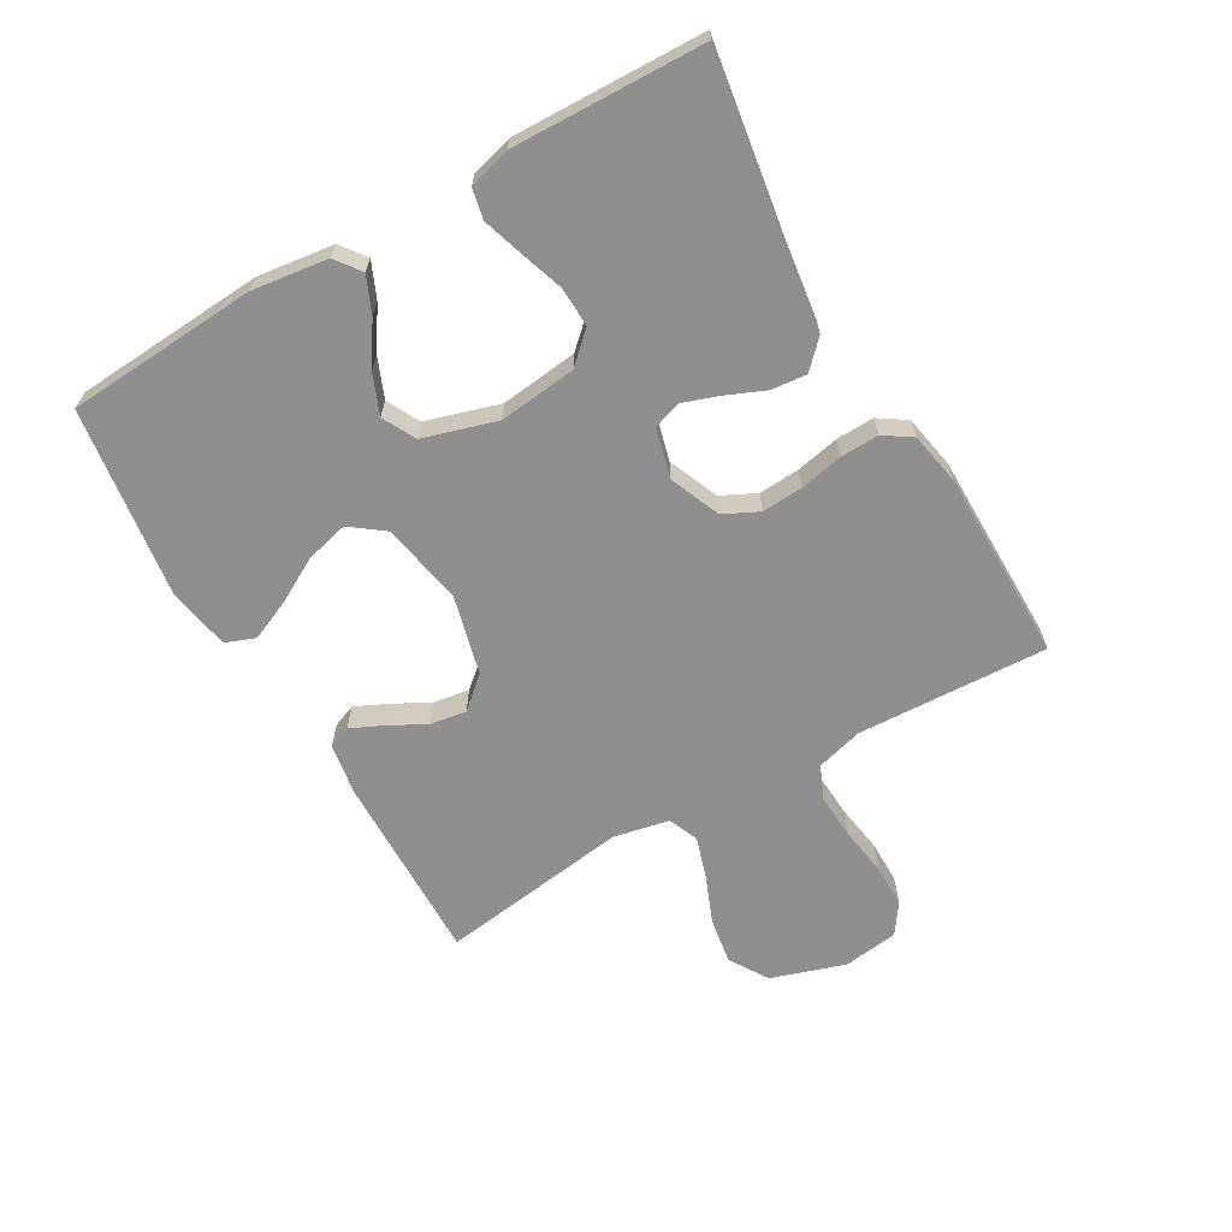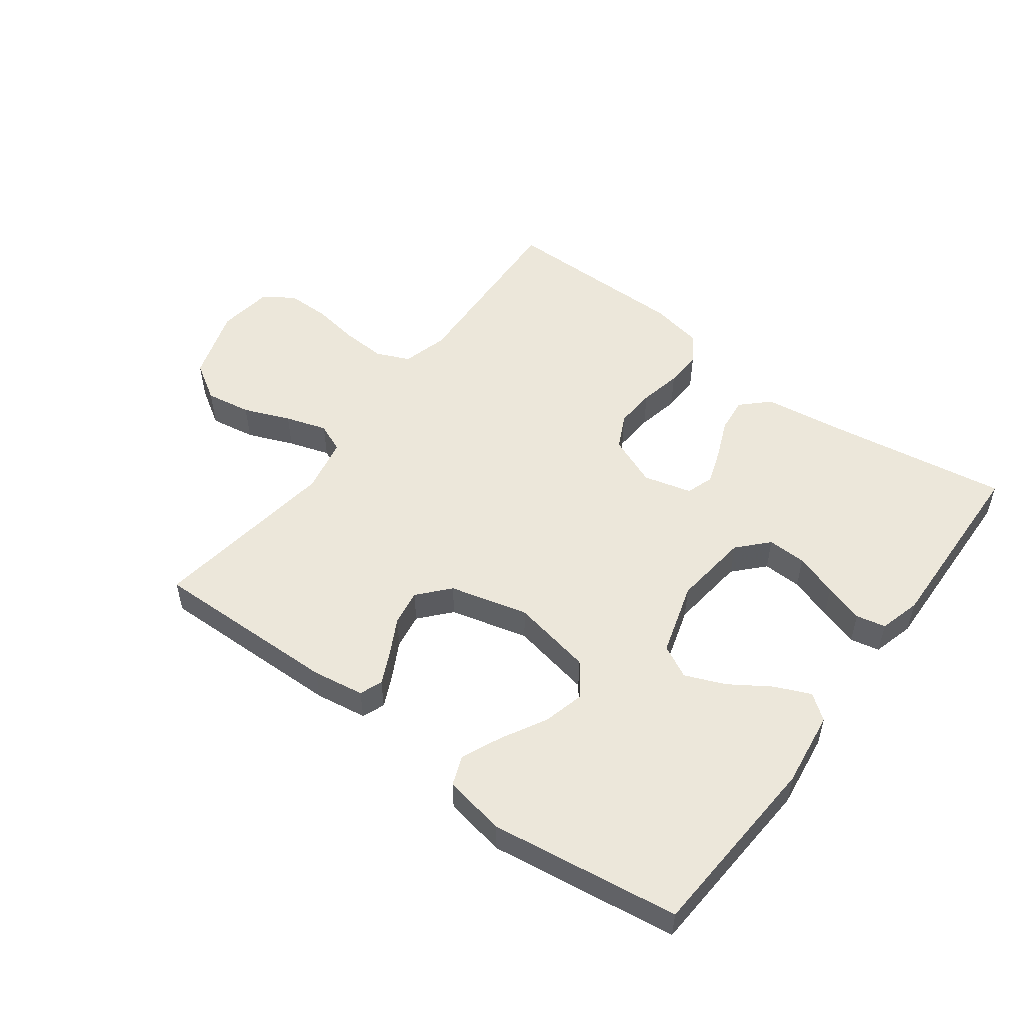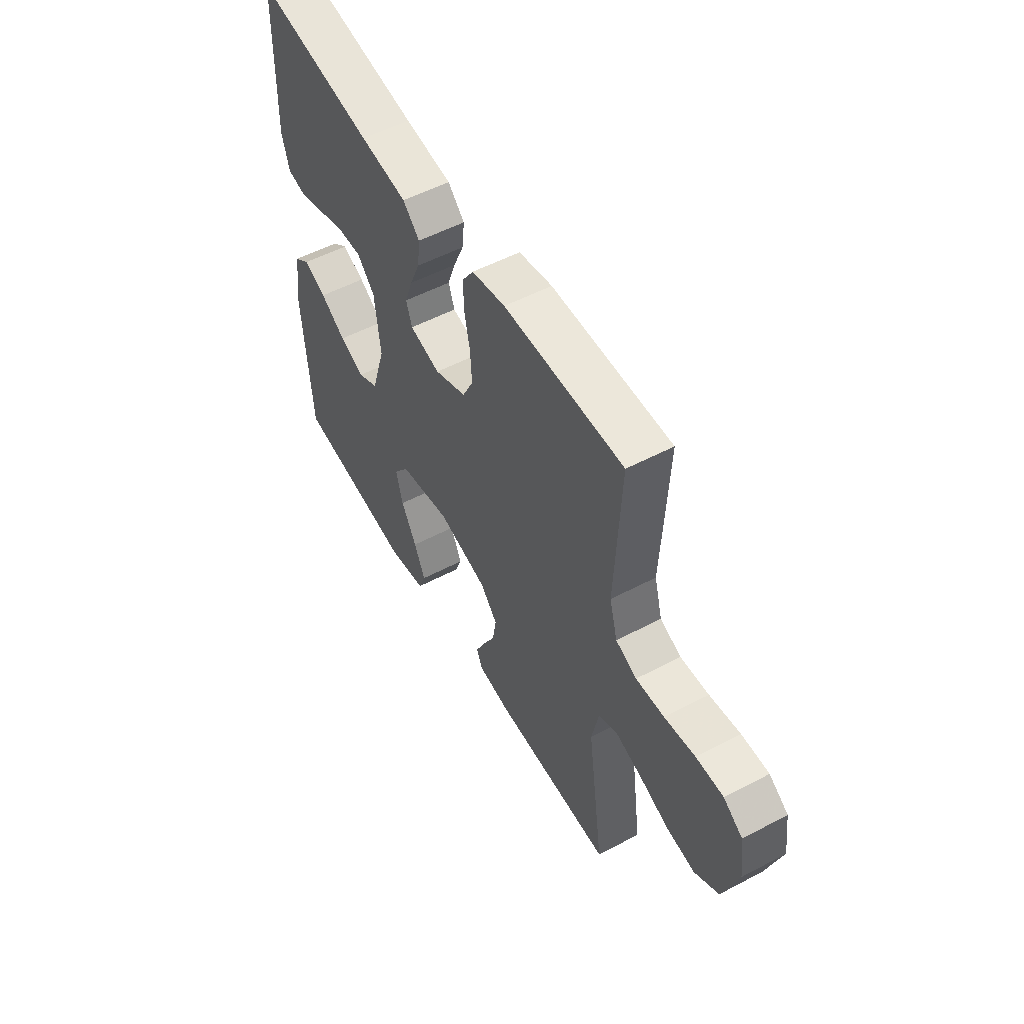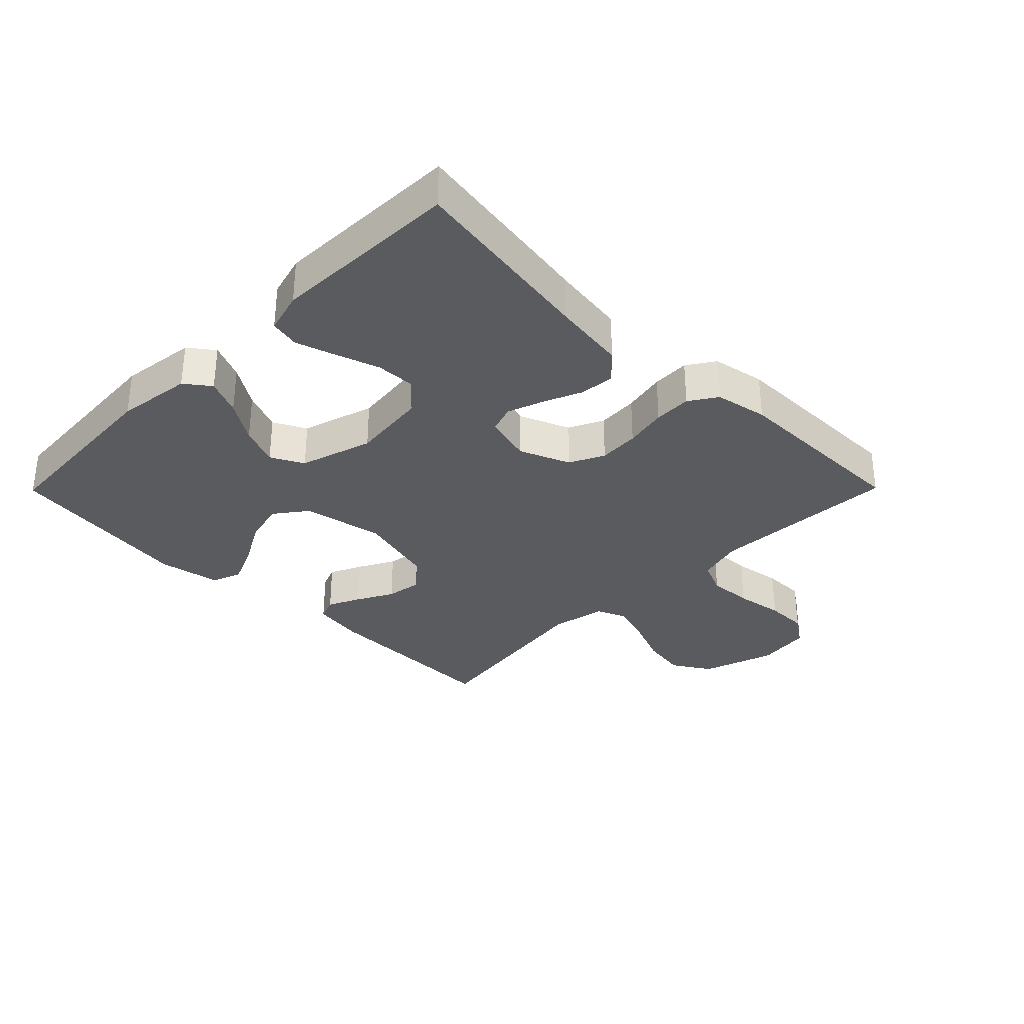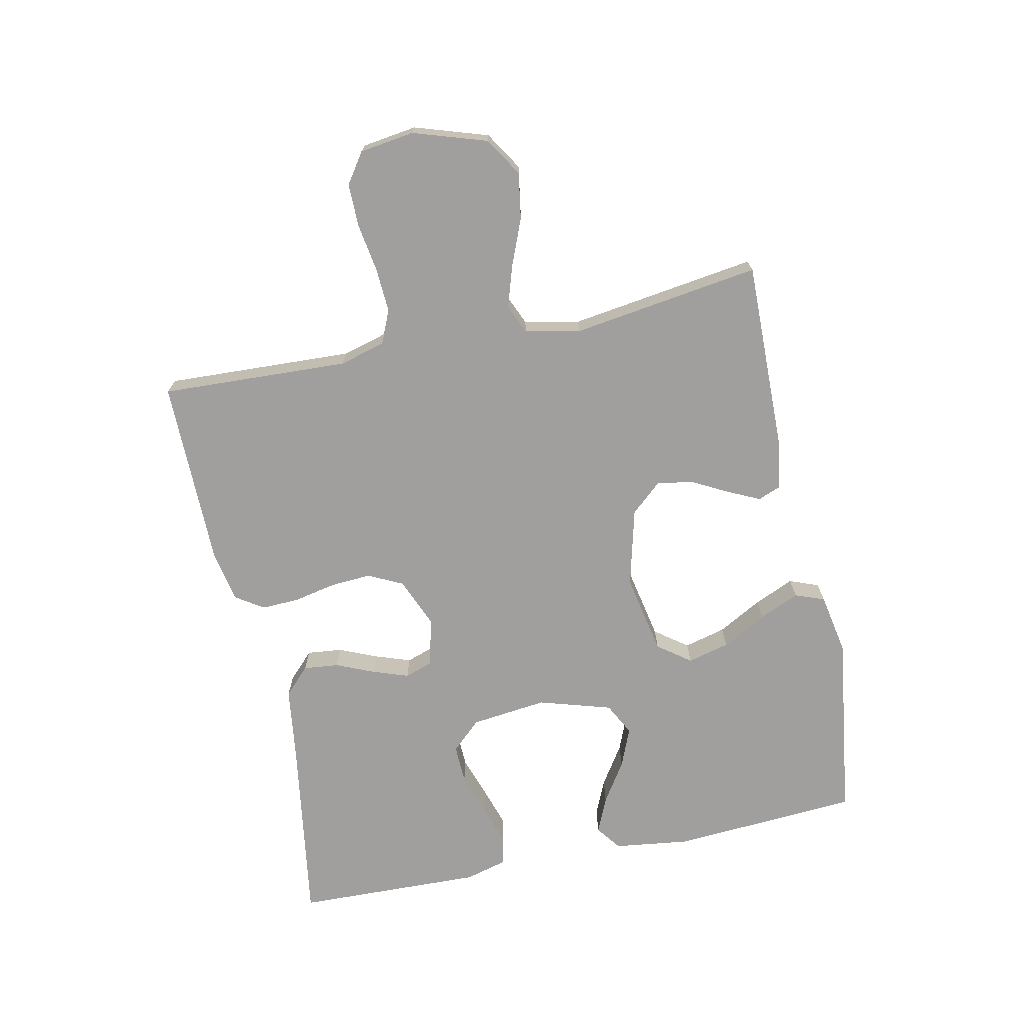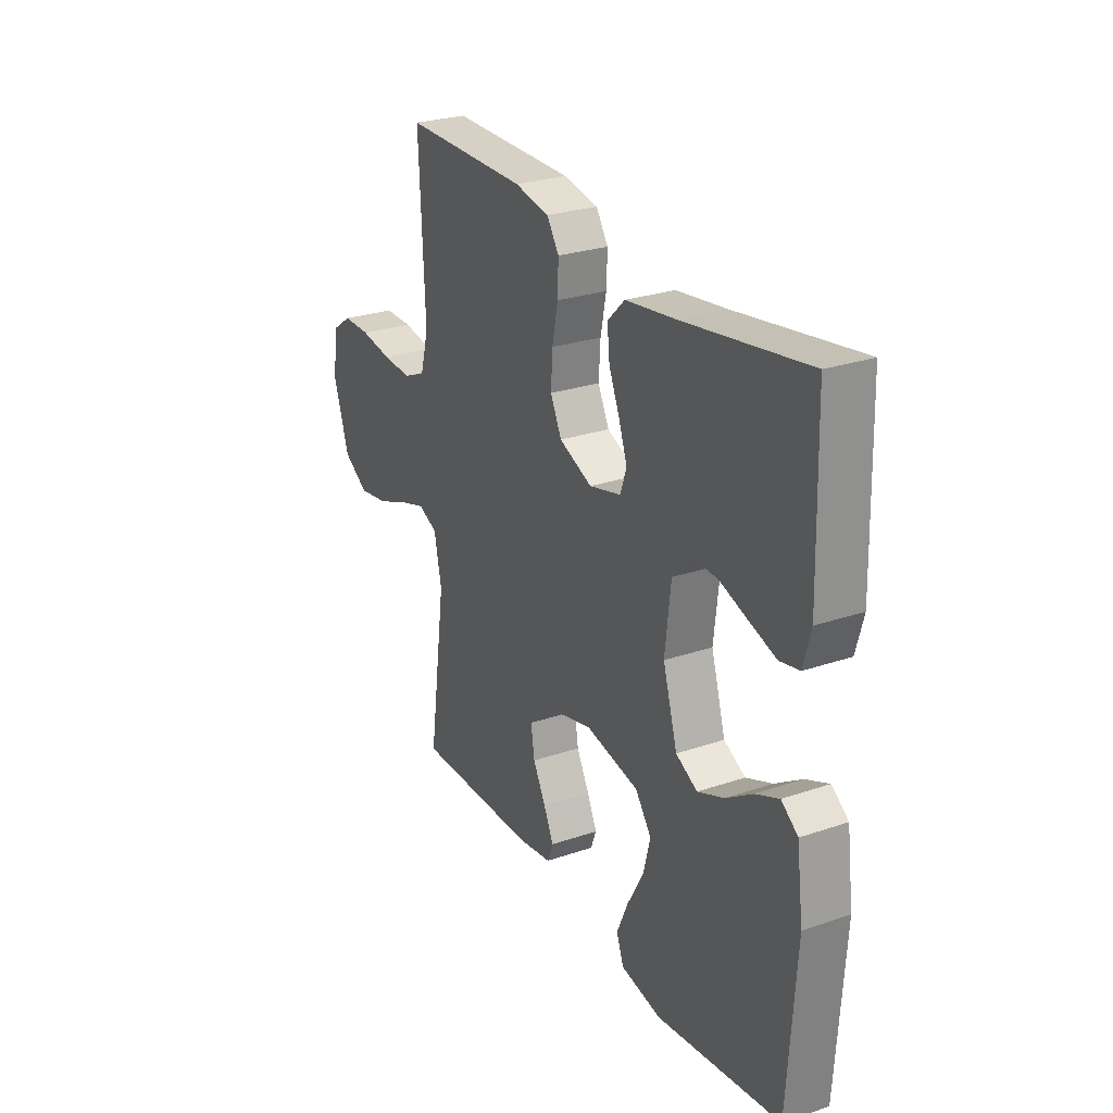
<metadata>
{"format":"obj","ext":"obj","renderer":"f3d","projection":"perspective","resolution":1024,"background":"white","views":[{"elev":-65.1,"azim":-60.0,"up":"+Y"},{"elev":52.5,"azim":-143.3,"up":"+Y"},{"elev":53.9,"azim":60.7,"up":"+Z"},{"elev":-32.6,"azim":-44.7,"up":"+Y"},{"elev":-71.4,"azim":102.0,"up":"+Y"},{"elev":26.8,"azim":-117.9,"up":"+Z"}]}
</metadata>
<code>
v -0.5 0.07 -0.5
v -0.519 0.07 -0.2
v -0.503 0.07 -0.08
v -0.463 0.07 -0.05
v -0.406 0.07 -0.075
v -0.342 0.07 -0.117
v -0.279 0.07 -0.143
v -0.227 0.07 -0.116
v -0.192 0.07 0
v -0.206 0.07 0.122
v -0.25 0.07 0.169
v -0.312 0.07 0.167
v -0.381 0.07 0.144
v -0.444 0.07 0.124
v -0.491 0.07 0.134
v -0.509 0.07 0.2
v -0.5 0.07 0.5
v -0.2 0.07 0.453
v -0.082 0.07 0.437
v -0.04 0.07 0.396
v -0.046 0.07 0.34
v -0.072 0.07 0.279
v -0.092 0.07 0.222
v -0.077 0.07 0.178
v 0 0.07 0.158
v 0.08 0.07 0.191
v 0.107 0.07 0.246
v 0.103 0.07 0.311
v 0.089 0.07 0.379
v 0.087 0.07 0.439
v 0.116 0.07 0.483
v 0.2 0.07 0.499
v 0.5 0.07 0.5
v 0.486 0.07 0.2
v 0.506 0.07 0.127
v 0.559 0.07 0.104
v 0.63 0.07 0.108
v 0.707 0.07 0.12
v 0.775 0.07 0.12
v 0.823 0.07 0.087
v 0.835 0.07 0
v 0.797 0.07 -0.117
v 0.736 0.07 -0.155
v 0.663 0.07 -0.143
v 0.589 0.07 -0.113
v 0.523 0.07 -0.092
v 0.476 0.07 -0.112
v 0.458 0.07 -0.2
v 0.5 0.07 -0.5
v 0.2 0.07 -0.494
v 0.118 0.07 -0.481
v 0.104 0.07 -0.445
v 0.128 0.07 -0.394
v 0.159 0.07 -0.336
v 0.168 0.07 -0.279
v 0.125 0.07 -0.23
v 0 0.07 -0.198
v -0.129 0.07 -0.223
v -0.168 0.07 -0.275
v -0.151 0.07 -0.342
v -0.112 0.07 -0.413
v -0.084 0.07 -0.477
v -0.102 0.07 -0.524
v -0.2 0.07 -0.542
v -0.5 0 -0.5
v -0.519 0 -0.2
v -0.503 0 -0.08
v -0.463 0 -0.05
v -0.406 0 -0.075
v -0.342 0 -0.117
v -0.279 0 -0.143
v -0.227 0 -0.116
v -0.192 0 0
v -0.206 0 0.122
v -0.25 0 0.169
v -0.312 0 0.167
v -0.381 0 0.144
v -0.444 0 0.124
v -0.491 0 0.134
v -0.509 0 0.2
v -0.5 0 0.5
v -0.2 0 0.453
v -0.082 0 0.437
v -0.04 0 0.396
v -0.046 0 0.34
v -0.072 0 0.279
v -0.092 0 0.222
v -0.077 0 0.178
v 0 0 0.158
v 0.08 0 0.191
v 0.107 0 0.246
v 0.103 0 0.311
v 0.089 0 0.379
v 0.087 0 0.439
v 0.116 0 0.483
v 0.2 0 0.499
v 0.5 0 0.5
v 0.486 0 0.2
v 0.506 0 0.127
v 0.559 0 0.104
v 0.63 0 0.108
v 0.707 0 0.12
v 0.775 0 0.12
v 0.823 0 0.087
v 0.835 0 0
v 0.797 0 -0.117
v 0.736 0 -0.155
v 0.663 0 -0.143
v 0.589 0 -0.113
v 0.523 0 -0.092
v 0.476 0 -0.112
v 0.458 0 -0.2
v 0.5 0 -0.5
v 0.2 0 -0.494
v 0.118 0 -0.481
v 0.104 0 -0.445
v 0.128 0 -0.394
v 0.159 0 -0.336
v 0.168 0 -0.279
v 0.125 0 -0.23
v 0 0 -0.198
v -0.129 0 -0.223
v -0.168 0 -0.275
v -0.151 0 -0.342
v -0.112 0 -0.413
v -0.084 0 -0.477
v -0.102 0 -0.524
v -0.2 0 -0.542
f 4 5 6
f 3 4 6
f 2 3 6
f 1 2 6
f 64 1 6
f 63 64 6
f 62 63 6
f 61 62 6
f 60 61 6
f 59 60 6 7
f 58 59 7 8
f 57 58 8 9
f 56 57 9 10
f 52 53 54
f 51 52 54
f 50 51 54
f 49 50 54
f 48 49 54
f 47 48 54 55
f 43 44 45
f 42 43 45
f 41 42 45
f 40 41 45
f 39 40 45
f 38 39 45
f 37 38 45
f 36 37 45 46
f 35 36 46 47
f 32 33 34
f 31 32 34
f 30 31 34
f 29 30 34
f 28 29 34
f 35 47 55
f 34 35 55
f 28 34 55
f 27 28 55
f 20 21 22
f 19 20 22
f 18 19 22
f 17 18 22
f 16 17 22
f 15 16 22
f 14 15 22
f 13 14 22
f 12 13 22
f 11 12 22 23
f 56 10 11
f 26 27 55 56
f 25 26 56
f 24 25 56 11
f 11 23 24
f 70 69 68
f 70 68 67
f 70 67 66
f 70 66 65
f 70 65 128
f 70 128 127
f 70 127 126
f 70 126 125
f 70 125 124
f 71 70 124 123
f 72 71 123 122
f 73 72 122 121
f 74 73 121 120
f 118 117 116
f 118 116 115
f 118 115 114
f 118 114 113
f 118 113 112
f 119 118 112 111
f 109 108 107
f 109 107 106
f 109 106 105
f 109 105 104
f 109 104 103
f 109 103 102
f 109 102 101
f 110 109 101 100
f 111 110 100 99
f 98 97 96
f 98 96 95
f 98 95 94
f 98 94 93
f 98 93 92
f 119 111 99
f 119 99 98
f 119 98 92
f 119 92 91
f 86 85 84
f 86 84 83
f 86 83 82
f 86 82 81
f 86 81 80
f 86 80 79
f 86 79 78
f 86 78 77
f 86 77 76
f 87 86 76 75
f 75 74 120
f 120 119 91 90
f 120 90 89
f 75 120 89 88
f 88 87 75
f 1 65 66 2
f 2 66 67 3
f 3 67 68 4
f 4 68 69 5
f 5 69 70 6
f 6 70 71 7
f 7 71 72 8
f 8 72 73 9
f 9 73 74 10
f 10 74 75 11
f 11 75 76 12
f 12 76 77 13
f 13 77 78 14
f 14 78 79 15
f 15 79 80 16
f 16 80 81 17
f 17 81 82 18
f 18 82 83 19
f 19 83 84 20
f 20 84 85 21
f 21 85 86 22
f 22 86 87 23
f 23 87 88 24
f 24 88 89 25
f 25 89 90 26
f 26 90 91 27
f 27 91 92 28
f 28 92 93 29
f 29 93 94 30
f 30 94 95 31
f 31 95 96 32
f 32 96 97 33
f 33 97 98 34
f 34 98 99 35
f 35 99 100 36
f 36 100 101 37
f 37 101 102 38
f 38 102 103 39
f 39 103 104 40
f 40 104 105 41
f 41 105 106 42
f 42 106 107 43
f 43 107 108 44
f 44 108 109 45
f 45 109 110 46
f 46 110 111 47
f 47 111 112 48
f 48 112 113 49
f 49 113 114 50
f 50 114 115 51
f 51 115 116 52
f 52 116 117 53
f 53 117 118 54
f 54 118 119 55
f 55 119 120 56
f 56 120 121 57
f 57 121 122 58
f 58 122 123 59
f 59 123 124 60
f 60 124 125 61
f 61 125 126 62
f 62 126 127 63
f 63 127 128 64
f 64 128 65 1

</code>
